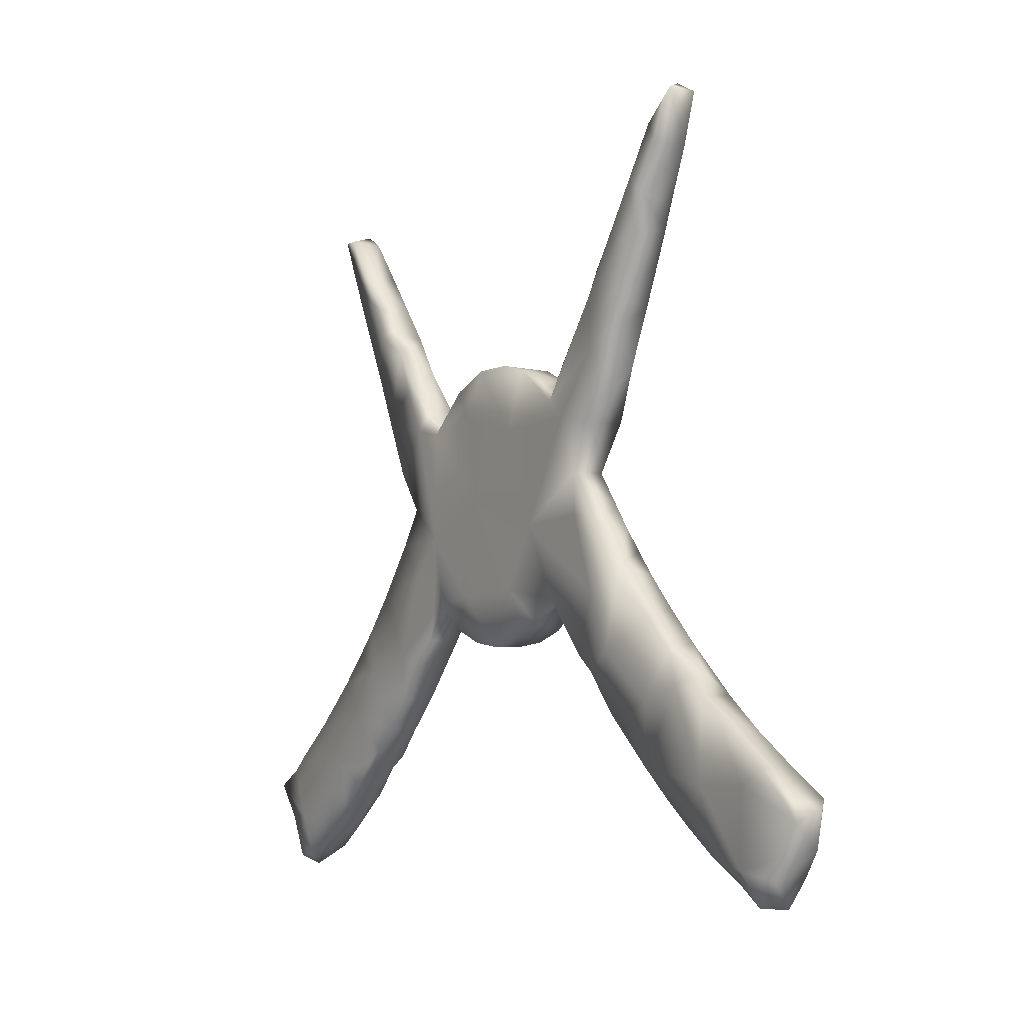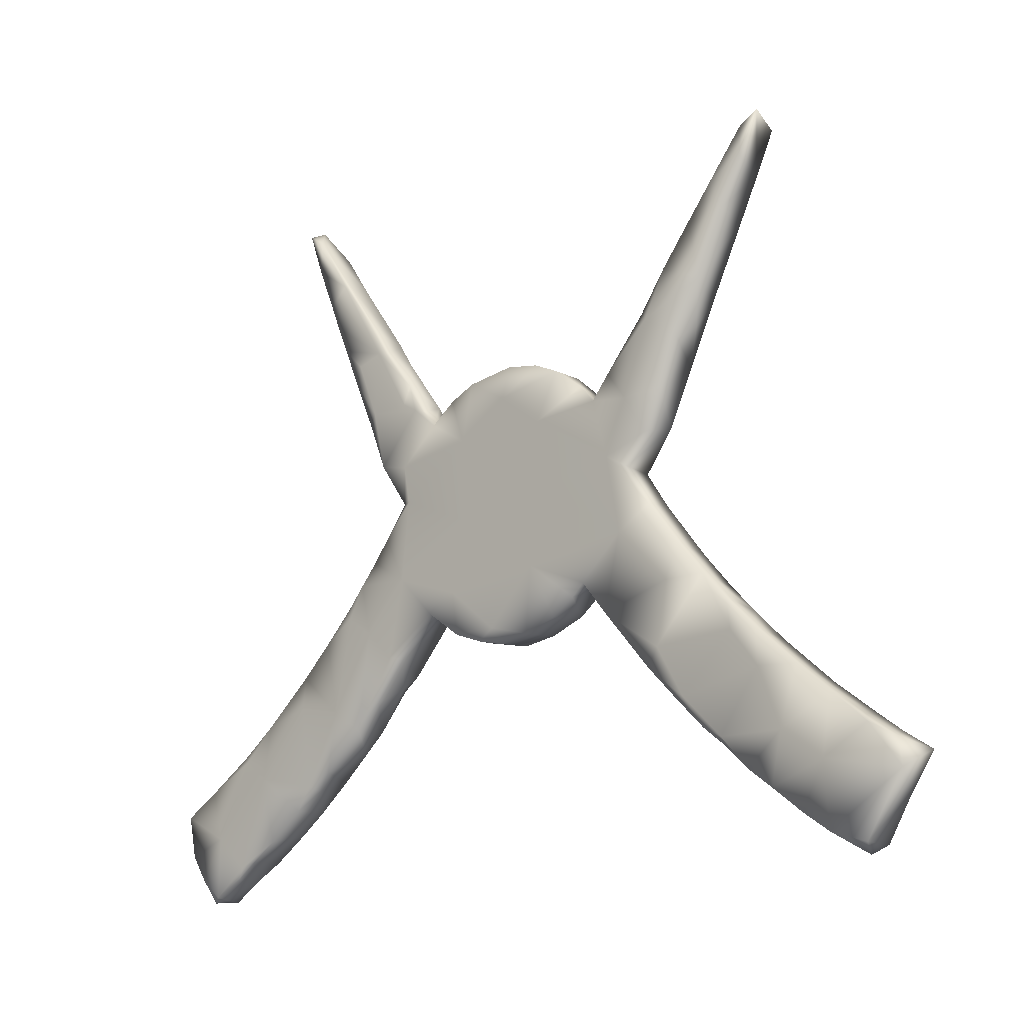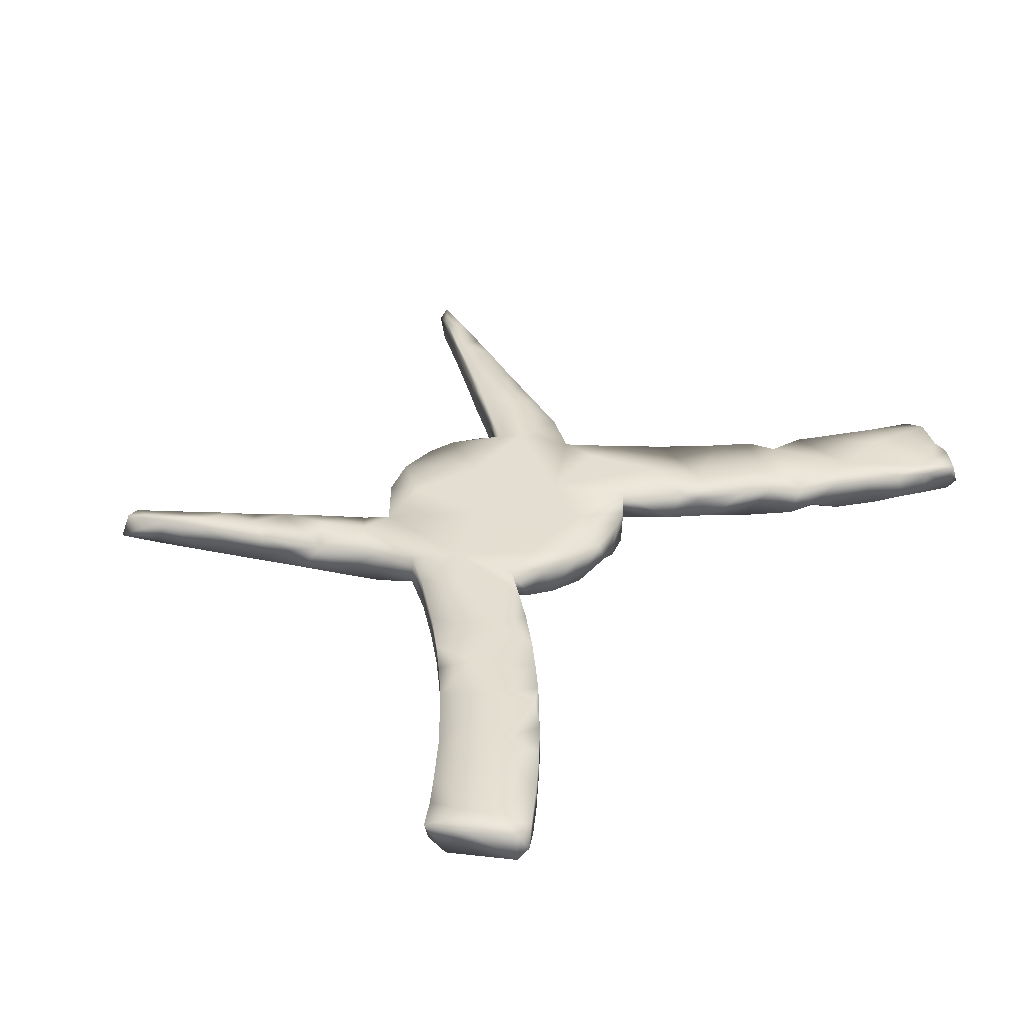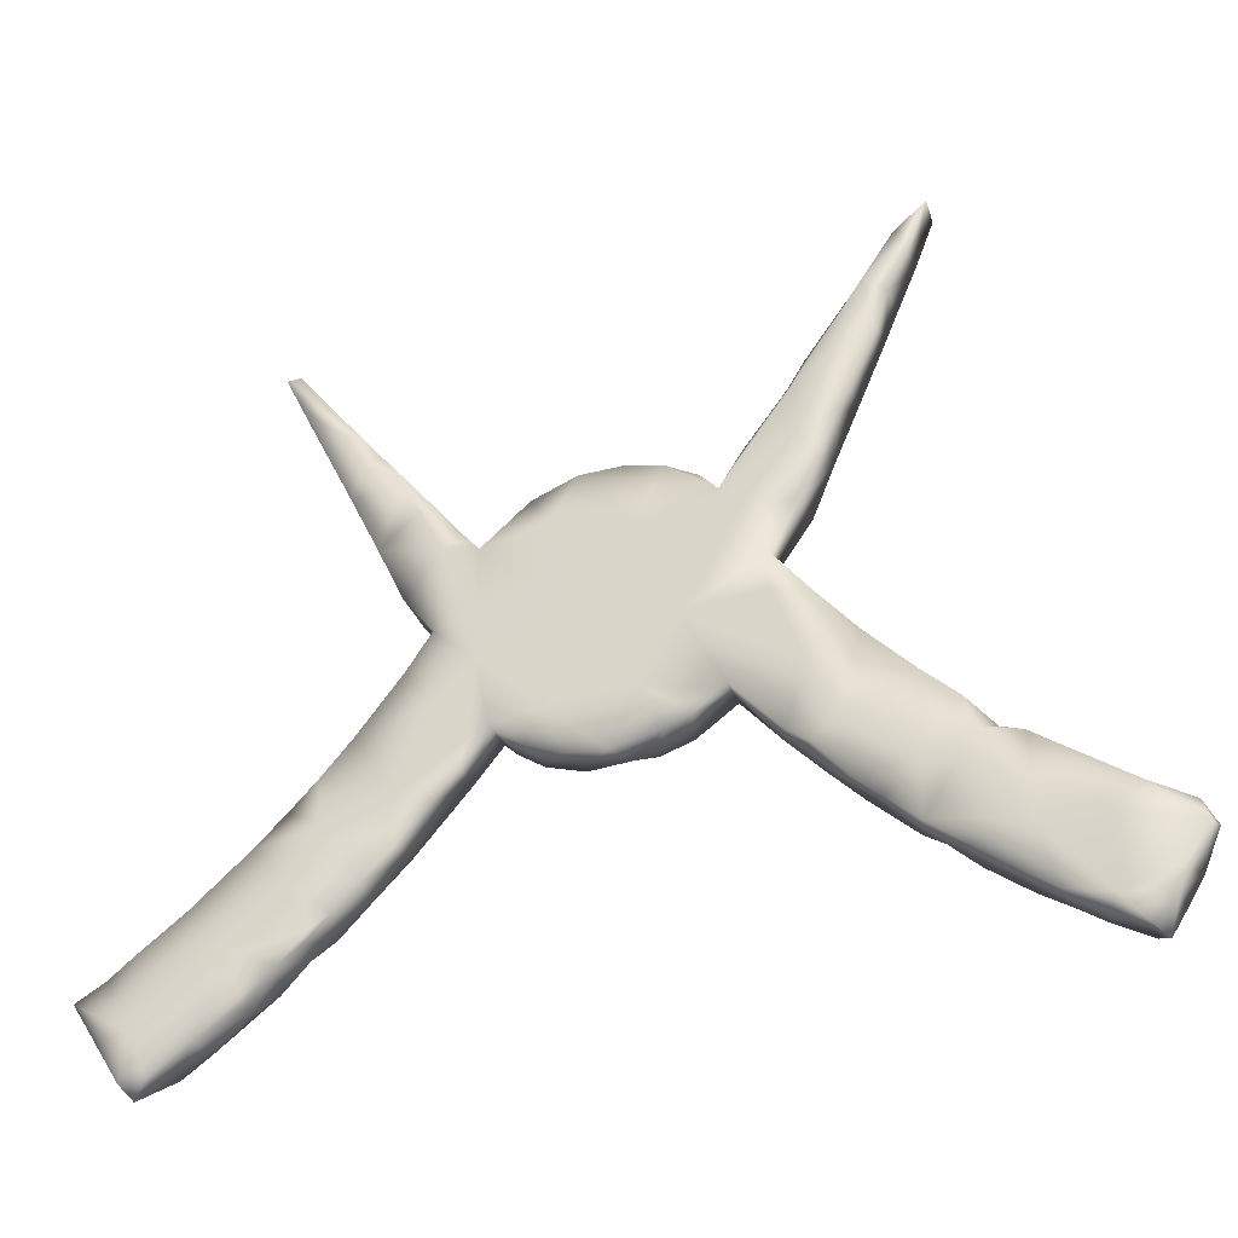
<metadata>
{"format":"obj","ext":"obj","renderer":"f3d","projection":"perspective","resolution":1024,"background":"white","views":[{"elev":-4.6,"azim":57.3,"up":"+Y"},{"elev":-15.1,"azim":-138.5,"up":"+Y"},{"elev":36.0,"azim":-49.2,"up":"+Z"},{"elev":-34.1,"azim":19.0,"up":"+Y"}]}
</metadata>
<code>
v 0.8071 -0.3913 -0.01261
v 0.793 -0.3742 -0.02896
v 0.7902 -0.371 0.0273
v 0.8 -0.4053 0.02918
v 0.7772 -0.4486 -0.02934
v 0.7514 -0.4934 0.02901
v 0.7515 -0.4927 -0.02672
v 0.7241 -0.3308 0.02872
v 0.7284 -0.537 -0.01495
v 0.7624 -0.4585 0.02906
v 0.713 -0.534 0.02597
v 0.7099 -0.5285 -0.02697
v 0.6727 -0.4835 0.02893
v 0.6424 -0.4775 -0.02933
v 0.7275 -0.3334 -0.02865
v 0.7047 -0.4209 -0.02946
v 0.6755 -0.3588 0.02914
v 0.6542 -0.4984 -0.02459
v 0.6454 -0.276 -0.02571
v 0.6622 -0.503 0.02199
v 0.6202 -0.2568 0.02862
v 0.6067 -0.4673 0.0287
v 0.6365 -0.2865 -0.02934
v 0.615 -0.471 -0.02607
v 0.5749 -0.3593 0.0292
v 0.5915 -0.3199 -0.02948
v 0.5428 -0.4226 0.02875
v 0.5773 -0.2254 -0.02798
v 0.5637 -0.4377 -0.02826
v 0.4705 -0.3446 -0.02955
v 0.5378 -0.1911 -0.01012
v 0.5805 -0.2279 0.02886
v 0.4852 -0.145 -0.02917
v 0.4933 -0.3849 0.02902
v 0.5163 -0.2099 0.02953
v 0.5053 0.7268 0.02512
v 0.5042 0.7254 -0.02338
v 0.4969 -0.3874 -0.02865
v 0.5 -0.1578 0.02902
v 0.47 0.6433 -0.02884
v 0.4702 0.704 -0.02677
v 0.4347 -0.3356 0.0293
v 0.4552 -0.3534 -0.01457
v 0.4941 0.7371 0.001473
v 0.4909 -0.2003 -0.02945
v 0.438 0.5659 0.02847
v 0.4526 0.6776 0.02884
v 0.4704 0.6449 0.02897
v 0.4433 -0.1033 0.02894
v 0.4364 -0.2378 0.02921
v 0.4024 0.5972 -0.02958
v 0.3992 0.5974 0.0289
v 0.3912 0.5917 -0.02035
v 0.4284 -0.08898 -0.02936
v 0.4375 0.5655 -0.02866
v 0.4207 -0.325 -0.02985
v 0.3964 0.5989 0.02319
v 0.405 -0.2188 -0.02936
v 0.3827 -0.2904 0.02796
v 0.3291 -0.156 0.02926
v 0.3961 0.467 -0.0294
v 0.4174 0.5174 -0.02958
v 0.377 0.4224 0.0287
v 0.3765 -0.03266 -0.02768
v 0.3712 -0.05133 -0.02957
v 0.3447 -0.2547 0.02904
v 0.3665 0.3953 -0.02822
v 0.3306 0.3092 -0.02634
v 0.3371 0.5044 0.02911
v 0.3267 0.3011 0.02875
v 0.3224 0.4917 -0.02493
v 0.3673 -0.02286 0.02924
v 0.3229 -0.08553 -0.02942
v 0.4152 0.5116 0.02937
v 0.3175 0.3277 -0.02935
v 0.3539 0.3665 0.02885
v 0.3039 0.4668 0.02528
v 0.3422 0.006045 -0.02954
v 0.346 -0.256 -0.02929
v 0.3574 0.4272 -0.02913
v 0.3086 0.4416 -0.02955
v 0.3028 0.05601 0.02917
v 0.3111 0.04448 -0.02825
v 0.2764 -0.1858 0.01195
v 0.2879 -0.1867 0.0292
v 0.301 -0.2118 -0.02489
v 0.2936 0.2208 -0.02917
v 0.2859 0.4248 0.0294
v 0.2807 0.08319 -0.0292
v 0.2767 0.4276 0.01994
v 0.2394 0.2089 -0.02957
v 0.2705 -0.1348 -0.02943
v 0.2865 0.3383 0.02939
v 0.2422 0.07096 0.02914
v 0.2912 0.2141 0.02947
v 0.2052 0.2361 0.02923
v 0.2378 -0.1431 -0.0289
v 0.2851 0.4388 -0.02817
v 0.2397 0.1404 -0.0274
v 0.2422 0.001422 -0.02939
v 0.2326 0.3639 -0.02558
v 0.2154 0.3133 -0.0294
v 0.2864 -0.05794 0.02923
v 0.2402 0.1381 0.02917
v 0.2555 -0.1619 0.02863
v 0.228 0.1421 -0.02923
v 0.244 0.3298 -0.02888
v 0.1913 0.3056 -0.02738
v 0.1743 -0.06794 0.029
v 0.1746 -0.06906 -0.02929
v 0.1696 0.2652 0.02913
v 0.2064 0.328 0.02508
v 0.1683 0.2741 -0.02944
v 0.1395 0.2992 0.02505
v 0.1203 -0.03981 -0.02939
v 0.1261 -0.1069 0.02836
v 0.1232 0.3092 -0.02922
v 0.09737 0.2305 -0.02943
v 0.1093 -0.1163 -0.02873
v 0.08409 -0.1257 0.0288
v 0.0856 0.328 0.0291
v 0.07595 0.3312 -0.02953
v 0.04229 0.2255 0.02917
v 0.02308 -0.1417 -0.01358
v 0.04341 -0.04469 0.02921
v 0.000853 -0.1429 0.02945
v 0.1061 0.05939 0.02917
v 0.003434 0.2901 -0.02951
v 0.08588 0.08216 -0.02933
v 0.05743 -0.1349 -0.0265
v 0.02832 0.3419 0.02908
v -0.01065 0.3439 -0.02914
v -0.05854 -0.01971 -0.02933
v 0.02787 -0.116 -0.02943
v -0.046 0.3414 0.02916
v -0.09182 0.1113 -0.02931
v -0.05007 -0.1364 -0.02905
v -0.0732 0.3338 -0.02908
v -0.07103 0.121 0.02918
v -0.07566 0.2315 -0.02933
v -0.09784 -0.05162 0.02924
v -0.06359 -0.1342 0.02663
v -0.1191 0.3132 -0.02934
v -0.1112 -0.1171 -0.02934
v -0.09209 0.2642 0.0293
v -0.1525 -0.08941 -0.02926
v -0.1207 0.3126 0.02864
v -0.1738 0.2737 -0.02931
v -0.1235 -0.1098 0.02892
v -0.2001 0.2417 -0.02935
v -0.2005 0.2434 0.02923
v -0.1766 -0.06753 0.02893
v -0.1748 -0.06821 -0.02928
v -0.222 -0.1268 -0.02927
v -0.2211 -0.1255 0.02732
v -0.232 0.2815 0.02713
v -0.2016 0.05282 0.0292
v -0.2067 -0.07891 0.02893
v -0.2599 -0.1739 0.02825
v -0.2274 0.1392 -0.02933
v -0.2671 0.327 -0.008614
v -0.2726 0.3345 0.02865
v -0.2328 0.2824 -0.02921
v -0.2714 0.1144 -0.02849
v -0.2698 0.2326 -0.02942
v -0.2601 0.2563 0.02918
v -0.2524 0.004912 -0.02937
v -0.2691 0.1118 0.02914
v -0.303 0.3737 -0.02357
v -0.3148 0.3603 -0.02934
v -0.3143 -0.2359 0.02904
v -0.3278 -0.1975 -0.02942
v -0.3439 0.2357 -0.02945
v -0.3106 0.1664 -0.02931
v -0.3203 0.1815 0.0287
v -0.3012 0.3345 0.02934
v -0.3321 0.4107 0.02925
v -0.3168 -0.1525 0.02926
v -0.3102 0.04969 0.02903
v -0.3155 0.04282 -0.02881
v -0.3084 -0.2291 -0.02754
v -0.3551 0.4403 -0.02942
v -0.367 0.4553 0.02687
v -0.3992 0.4443 0.02915
v -0.3618 -0.2848 0.02921
v -0.3672 -0.2909 -0.02563
v -0.3804 0.3127 -0.02896
v -0.3842 -0.04599 0.02918
v -0.3642 0.2775 0.02921
v -0.3929 0.3377 0.007238
v -0.37 -0.02867 -0.02832
v -0.4216 -0.09037 -0.0292
v -0.3775 -0.284 -0.02944
v -0.4026 0.5016 0.02874
v -0.4169 -0.3385 -0.02954
v -0.3471 -0.0904 -0.02944
v -0.4039 -0.3266 0.02873
v -0.438 -0.1078 0.02903
v -0.4257 -0.1835 0.02927
v -0.409 0.5103 -0.02893
v -0.425 0.406 -0.02928
v -0.4145 0.3844 0.02841
v -0.4398 0.5179 0.02935
v -0.4536 -0.3715 -0.01956
v -0.455 0.569 -0.02886
v -0.4467 -0.3653 0.02289
v -0.4364 -0.3465 0.02942
v -0.4657 -0.1372 -0.02841
v -0.4827 -0.3965 0.02893
v -0.4737 0.5079 0.02892
v -0.4719 -0.1898 -0.02928
v -0.4508 0.5629 0.02854
v -0.4811 -0.1527 0.02886
v -0.5083 0.5801 0.02886
v -0.569 -0.352 0.02924
v -0.4777 0.517 -0.02949
v -0.4726 -0.2683 0.02928
v -0.45 -0.3561 -0.02937
v -0.5155 0.5968 -0.02946
v -0.5 -0.4117 -0.02886
v -0.5431 -0.4442 -0.02926
v -0.5619 -0.3569 -0.02933
v -0.5148 0.6482 -0.02671
v -0.5419 0.6512 0.02774
v -0.5322 -0.2035 0.02915
v -0.5507 0.6694 -0.02703
v -0.5177 0.6515 0.0274
v -0.5305 -0.4361 0.02917
v -0.5341 -0.4391 -0.01376
v -0.5197 -0.1918 -0.02756
v -0.5976 -0.4866 -0.02883
v -0.595 -0.2592 -0.02931
v -0.5224 -0.2539 -0.0295
v -0.6256 -0.2854 0.02922
v -0.6019 -0.4897 0.02883
v -0.6441 -0.5186 -0.02927
v -0.7036 -0.4612 0.02934
v -0.6534 -0.3079 -0.02944
v -0.7086 -0.5388 -0.02871
v -0.6667 -0.5349 0.02918
v -0.704 -0.3449 0.02926
v -0.6967 -0.5546 -0.000919
v -0.7087 -0.5384 0.02916
v -0.7097 -0.3486 -0.01952
v -0.7448 -0.3738 0.02515
v -0.6369 -0.4086 -0.02934
v -0.7677 -0.3896 -0.02855
v -0.7545 -0.4671 0.02373
v -0.7169 -0.3624 -0.02922
v -0.7739 -0.4355 -0.02943
v -0.7923 -0.405 0.02915
v -0.2664 -0.01296 0.02923
f 77 98 90
f 47 41 57
f 47 44 41
f 137 142 144
f 62 46 74
f 40 46 55
f 130 120 124
f 119 116 120
f 72 78 83
f 79 59 66
f 29 27 38
f 2 15 3
f 3 1 2
f 12 11 20
f 9 11 12
f 7 5 6
f 121 117 122
f 114 117 121
f 125 127 139
f 127 123 139
f 111 121 123
f 113 117 114
f 111 114 121
f 111 113 114
f 142 149 144
f 142 141 149
f 125 139 141
f 96 123 127
f 96 111 123
f 111 112 113
f 101 108 112
f 93 111 96
f 90 101 112
f 88 112 111
f 90 112 88
f 88 77 90
f 88 69 77
f 74 69 88
f 77 57 53
f 57 77 69
f 52 57 69
f 74 52 69
f 74 46 52
f 48 47 52
f 48 52 46
f 52 47 57
f 36 47 48
f 36 44 47
f 126 125 141
f 142 126 141
f 137 126 142
f 63 88 93
f 40 48 46
f 104 96 127
f 95 93 96
f 95 70 93
f 70 76 93
f 76 70 68
f 76 63 93
f 63 74 88
f 61 74 63
f 120 126 124
f 120 125 126
f 95 96 104
f 95 104 99
f 93 88 111
f 125 109 127
f 127 94 104
f 120 116 125
f 116 109 125
f 103 127 109
f 103 94 127
f 82 89 104
f 103 82 94
f 82 104 94
f 72 82 103
f 97 109 110
f 97 105 109
f 105 103 109
f 82 72 83
f 97 84 105
f 105 60 103
f 85 60 105
f 85 105 84
f 66 85 84
f 86 66 84
f 66 60 85
f 60 72 103
f 49 54 72
f 60 49 72
f 66 50 60
f 49 60 50
f 39 49 50
f 49 39 33
f 59 50 66
f 42 50 59
f 56 42 59
f 35 39 50
f 31 39 35
f 35 32 31
f 42 35 50
f 25 35 42
f 38 34 43
f 25 32 35
f 38 27 34
f 34 25 42
f 25 21 32
f 17 21 25
f 29 22 27
f 27 25 34
f 22 25 27
f 21 15 19
f 8 15 21
f 24 22 29
f 13 25 22
f 25 13 17
f 8 21 17
f 20 22 24
f 13 22 20
f 3 15 8
f 4 8 17
f 3 8 4
f 11 13 20
f 6 10 13
f 10 17 13
f 10 4 17
f 6 13 11
f 7 6 9
f 9 6 11
f 6 5 10
f 5 4 10
f 4 1 3
f 1 4 5
f 118 129 136
f 133 146 153
f 153 146 152
f 122 118 128
f 118 136 140
f 133 153 167
f 167 153 154
f 154 155 159
f 154 159 181
f 181 159 171
f 128 118 140
f 167 154 196
f 154 181 172
f 154 172 196
f 181 185 186
f 181 186 193
f 172 181 193
f 193 186 195
f 195 186 197
f 195 204 218
f 218 204 220
f 132 122 128
f 136 133 167
f 172 193 211
f 193 195 218
f 218 220 222
f 222 220 221
f 220 229 221
f 229 231 221
f 128 140 143
f 138 128 143
f 140 136 160
f 136 167 160
f 233 193 218
f 233 218 222
f 222 221 246
f 231 229 235
f 221 231 246
f 236 231 235
f 235 240 236
f 132 128 138
f 143 140 148
f 148 140 150
f 140 160 150
f 160 167 180
f 191 167 196
f 196 172 192
f 192 172 211
f 211 193 233
f 246 231 236
f 236 242 239
f 138 143 147
f 143 148 147
f 150 160 165
f 164 160 180
f 168 180 179
f 168 164 180
f 180 167 191
f 191 196 192
f 192 211 208
f 192 208 213
f 208 211 230
f 213 208 230
f 233 222 232
f 236 239 250
f 156 150 163
f 163 150 165
f 165 160 174
f 173 165 174
f 174 164 175
f 160 164 174
f 230 211 233
f 230 233 232
f 238 232 222
f 238 222 246
f 249 238 246
f 246 236 250
f 174 175 173
f 234 232 238
f 238 249 244
f 249 246 250
f 161 163 169
f 163 165 170
f 165 173 170
f 245 244 247
f 244 249 247
f 247 249 250
f 245 247 251
f 247 250 251
f 250 248 251
f 169 163 170
f 169 170 182
f 170 173 187
f 201 170 187
f 182 170 201
f 169 182 177
f 187 190 201
f 177 182 183
f 183 182 200
f 200 182 201
f 205 200 216
f 200 201 216
f 223 205 219
f 219 205 216
f 216 214 219
f 205 223 212
f 223 219 226
f 219 214 226
f 188 191 192
f 7 9 12
f 7 12 16
f 5 7 16
f 16 12 14
f 2 5 16
f 15 2 16
f 12 20 18
f 14 12 18
f 14 18 24
f 18 20 24
f 14 24 29
f 15 16 23
f 19 15 23
f 23 16 26
f 26 16 14
f 14 29 26
f 28 19 23
f 21 19 32
f 19 28 32
f 26 29 38
f 26 38 30
f 28 23 26
f 30 38 43
f 32 28 31
f 45 28 26
f 26 30 45
f 30 43 56
f 56 43 42
f 31 28 33
f 39 31 33
f 33 28 45
f 30 56 58
f 45 30 58
f 58 56 79
f 56 59 79
f 49 33 54
f 33 45 58
f 54 33 58
f 54 58 65
f 58 73 65
f 73 58 79
f 86 79 66
f 72 54 64
f 64 54 65
f 73 79 92
f 92 86 97
f 79 86 92
f 64 65 78
f 72 64 78
f 97 86 84
f 78 65 73
f 78 73 100
f 83 78 100
f 73 92 100
f 110 92 97
f 83 89 82
f 92 110 100
f 104 89 99
f 83 100 89
f 89 100 106
f 100 110 115
f 110 109 116
f 115 110 119
f 110 116 119
f 99 89 106
f 106 100 129
f 115 119 134
f 119 120 130
f 134 119 130
f 68 70 95
f 75 68 87
f 68 95 87
f 87 95 99
f 91 87 99
f 91 99 106
f 129 100 115
f 134 130 124
f 61 63 67
f 61 67 80
f 67 63 76
f 67 75 80
f 67 76 68
f 67 68 75
f 87 91 102
f 91 106 118
f 133 115 134
f 134 124 137
f 124 126 137
f 61 62 74
f 55 46 62
f 61 80 81
f 80 75 81
f 81 75 107
f 75 87 102
f 107 75 102
f 106 129 118
f 115 133 129
f 37 44 36
f 37 36 40
f 41 37 40
f 44 37 41
f 40 36 48
f 40 51 41
f 53 41 51
f 41 53 57
f 40 55 51
f 55 62 51
f 62 61 81
f 51 62 81
f 53 51 71
f 77 71 98
f 81 107 101
f 81 101 98
f 90 98 101
f 101 107 102
f 108 101 102
f 102 91 113
f 108 102 113
f 112 108 113
f 113 91 118
f 134 137 133
f 133 137 144
f 117 113 118
f 129 133 136
f 133 144 146
f 117 118 122
f 146 149 152
f 216 201 210
f 194 183 200
f 187 173 189
f 175 189 173
f 162 161 169
f 238 244 241
f 239 248 250
f 225 213 230
f 239 242 243
f 236 240 242
f 220 209 229
f 204 209 220
f 122 132 131
f 195 206 204
f 195 197 206
f 171 185 181
f 153 152 154
f 144 149 146
f 1 5 2
f 34 42 43
f 224 227 226
f 226 214 224
f 214 227 224
f 212 227 214
f 212 223 227
f 216 210 214
f 214 203 212
f 200 205 212
f 201 202 210
f 184 210 202
f 210 203 214
f 184 203 210
f 194 200 212
f 194 212 203
f 184 194 203
f 184 183 194
f 190 202 201
f 177 184 202
f 189 177 202
f 177 183 184
f 189 202 190
f 176 177 189
f 187 189 190
f 166 176 189
f 177 162 169
f 162 177 176
f 248 237 251
f 237 245 251
f 241 245 237
f 241 244 245
f 175 166 189
f 166 162 176
f 161 156 163
f 162 156 161
f 234 238 241
f 215 234 241
f 156 162 166
f 239 243 248
f 243 237 248
f 237 215 241
f 234 225 232
f 234 217 225
f 230 232 225
f 168 166 175
f 164 168 175
f 151 156 166
f 151 150 156
f 217 234 215
f 199 225 217
f 199 213 225
f 198 192 213
f 199 198 213
f 188 192 198
f 188 179 191
f 179 180 191
f 252 179 188
f 157 168 179
f 157 166 168
f 151 148 150
f 147 148 151
f 145 147 151
f 242 240 243
f 240 237 243
f 237 235 215
f 178 188 198
f 199 178 198
f 178 252 188
f 157 179 252
f 157 151 166
f 135 138 147
f 135 147 145
f 135 132 138
f 240 235 237
f 235 228 215
f 217 185 199
f 157 139 151
f 139 145 151
f 229 228 235
f 229 209 228
f 228 209 215
f 207 215 209
f 207 217 215
f 207 197 217
f 139 157 141
f 123 145 139
f 145 123 135
f 131 132 135
f 204 206 209
f 206 207 209
f 206 197 207
f 197 185 217
f 186 185 197
f 171 199 185
f 171 178 199
f 159 178 171
f 178 158 252
f 155 158 178
f 157 252 158
f 123 131 135
f 123 121 131
f 121 122 131
f 159 155 178
f 152 155 154
f 152 158 155
f 152 157 158
f 149 141 152
f 141 157 152
f 51 81 71
f 77 53 71
f 71 81 98
f 227 223 226

</code>
